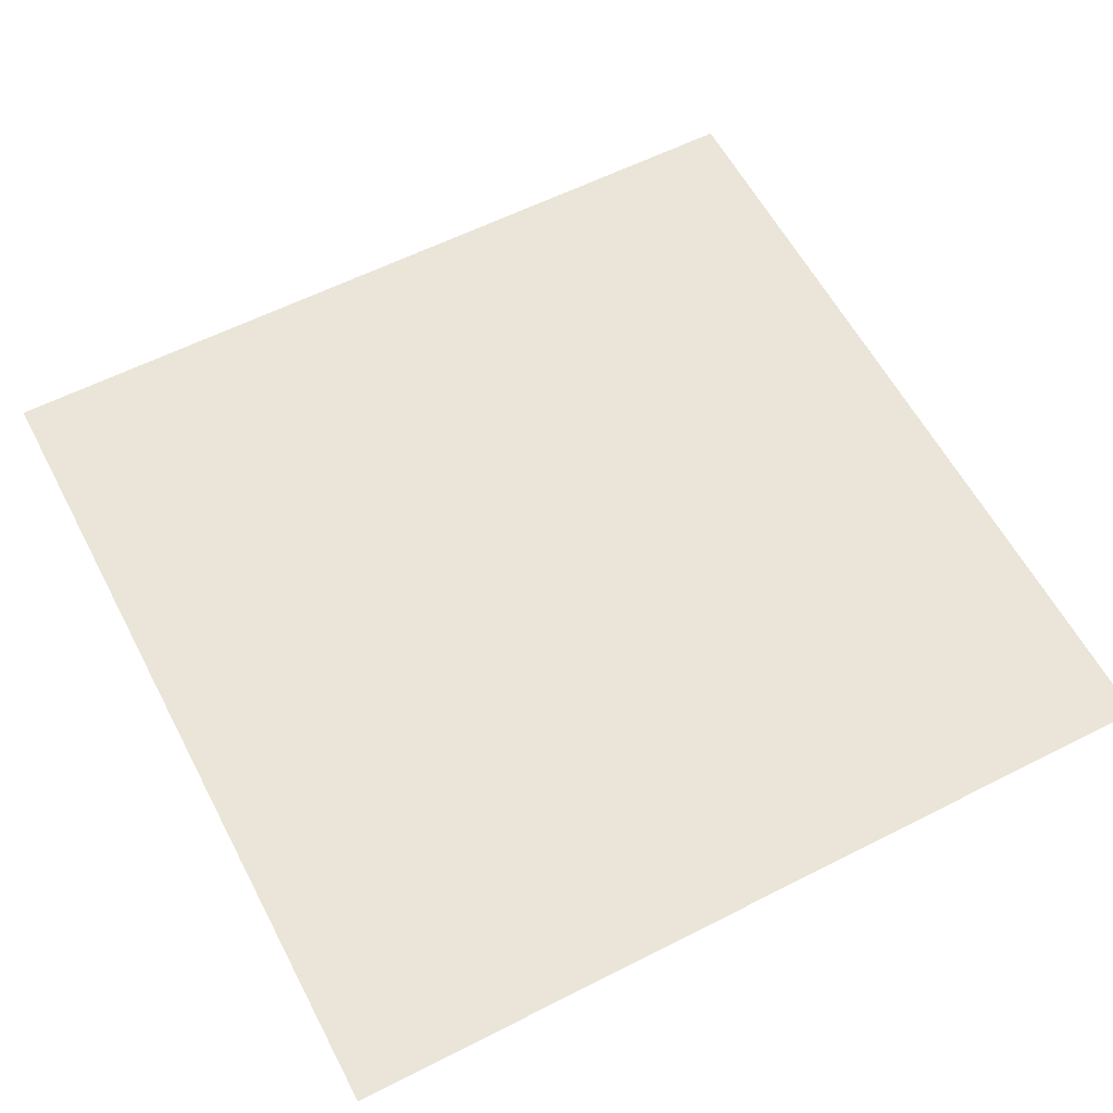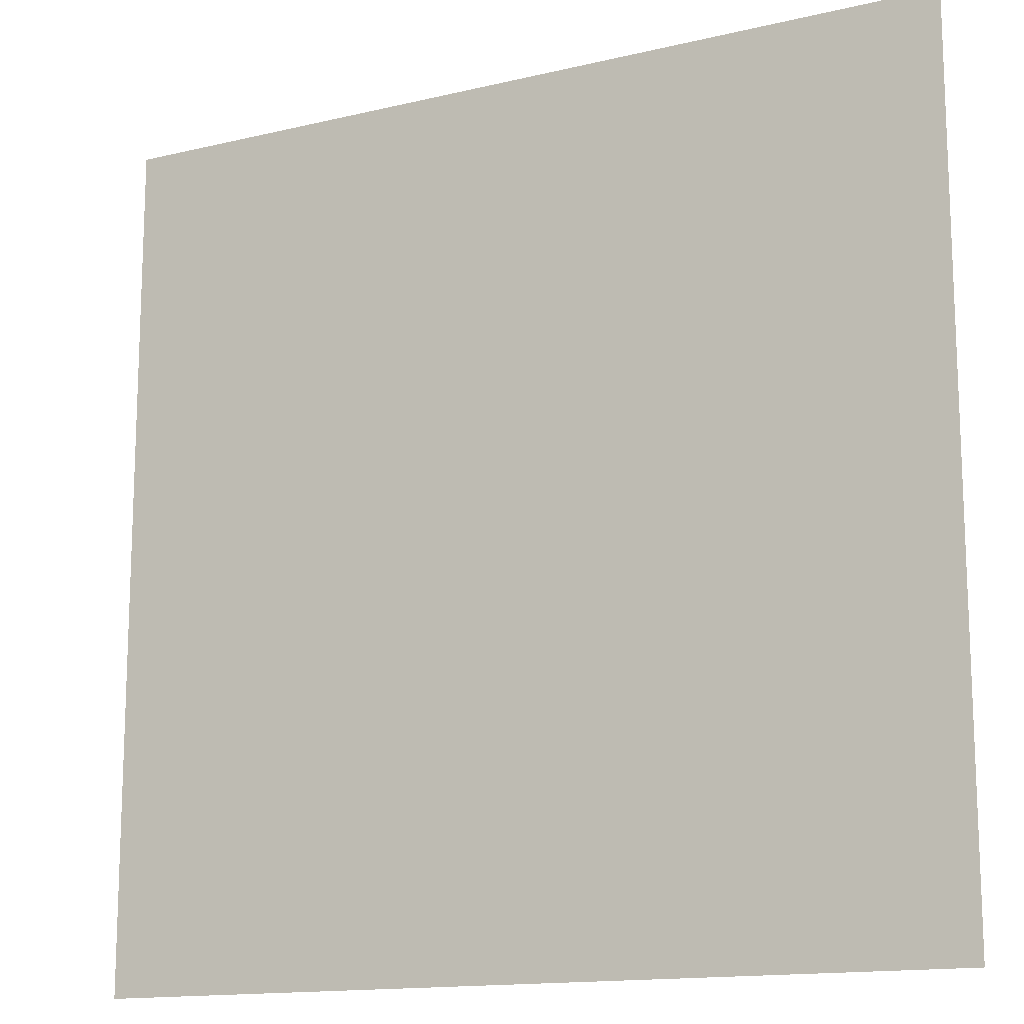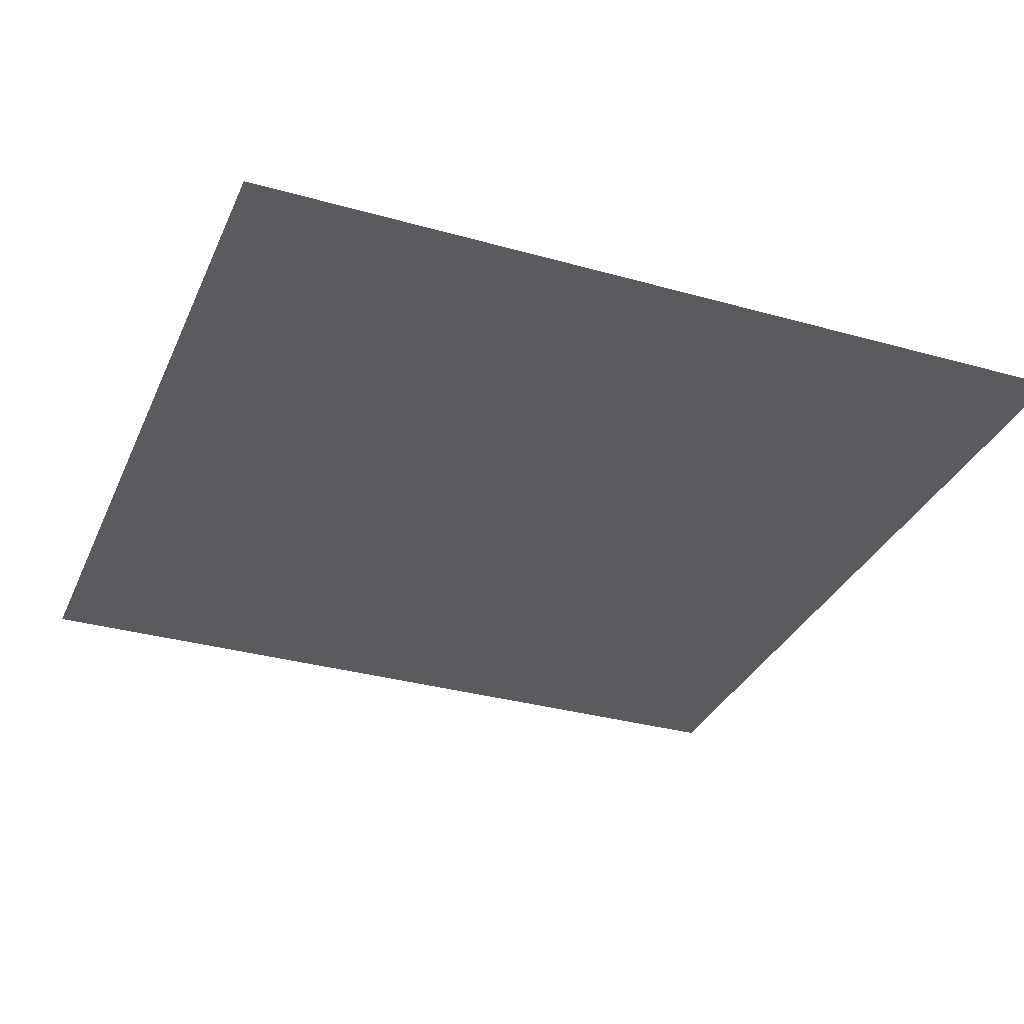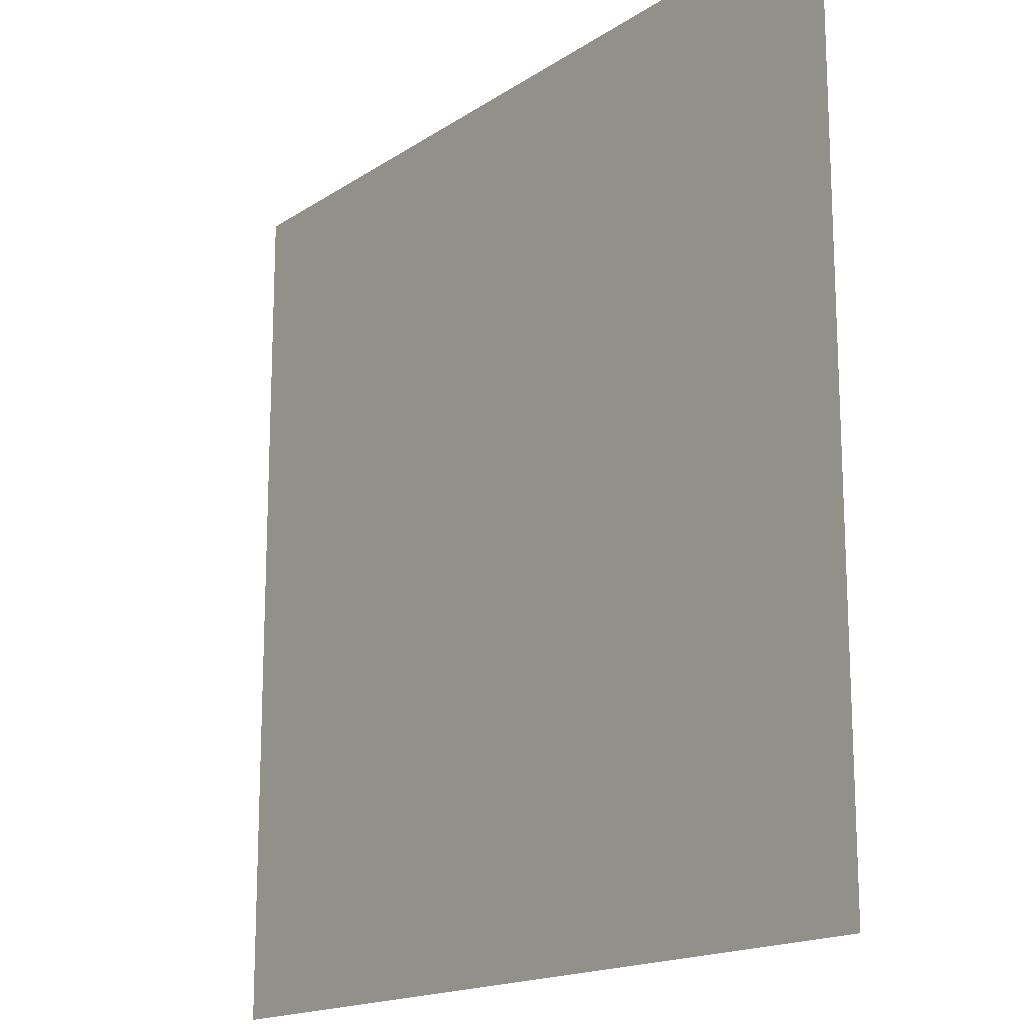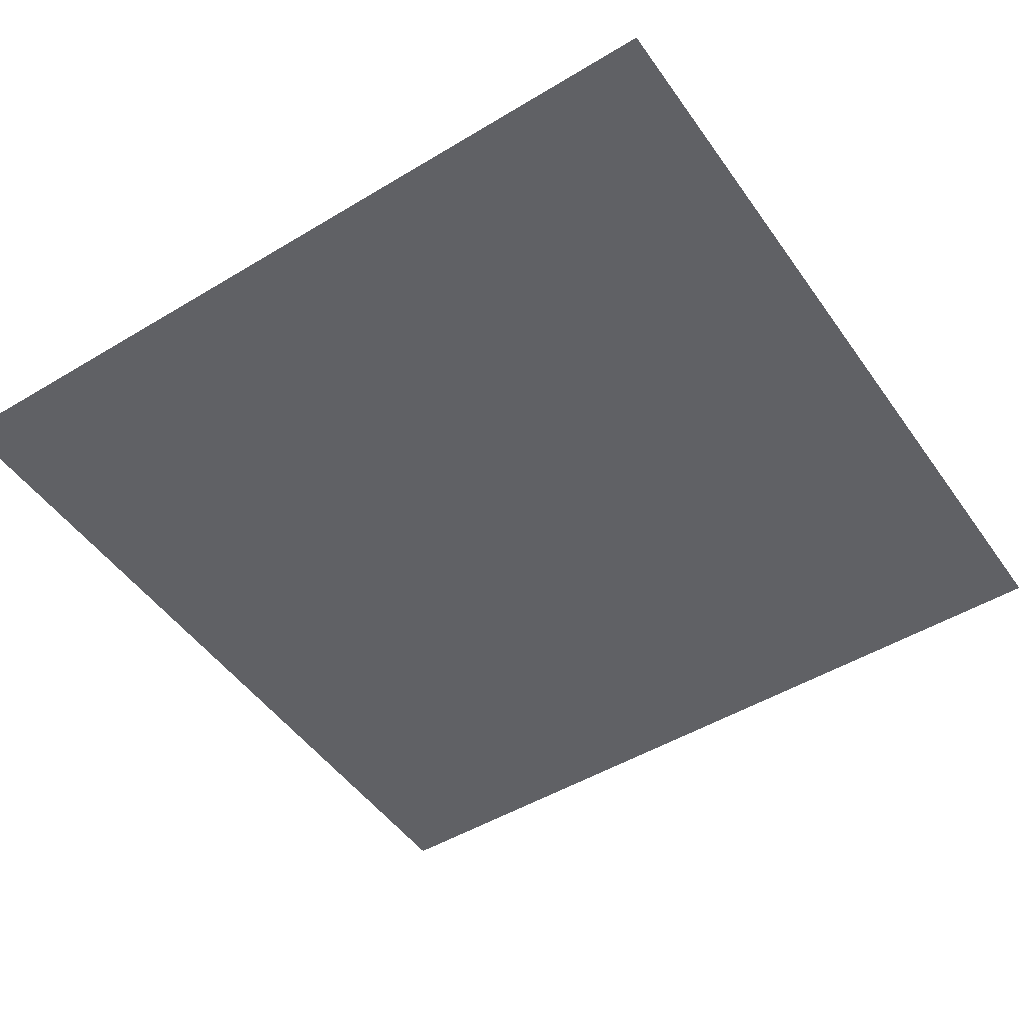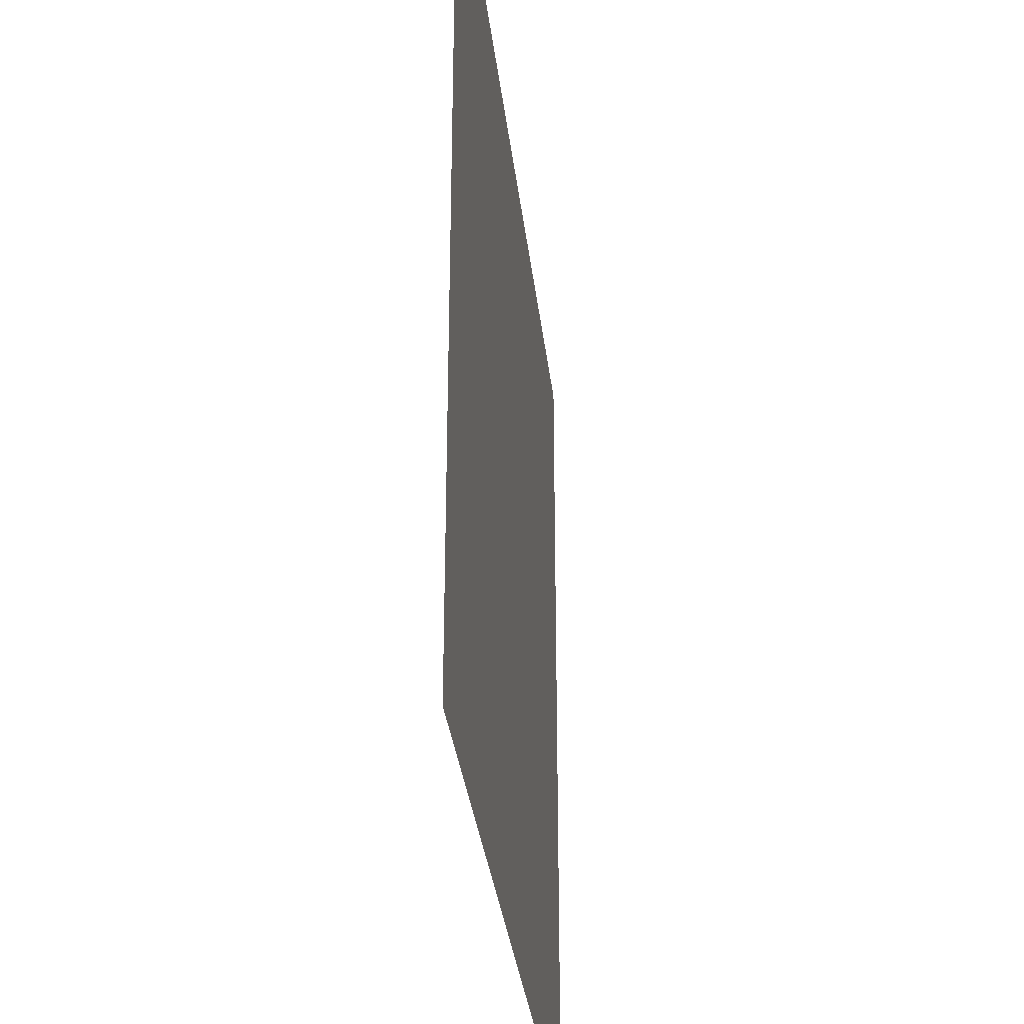
<metadata>
{"format":"obj","ext":"obj","renderer":"f3d","projection":"perspective","resolution":1024,"background":"white","views":[{"elev":59.3,"azim":152.4,"up":"+Z"},{"elev":-14.4,"azim":-152.3,"up":"+Y"},{"elev":-32.8,"azim":158.7,"up":"+Z"},{"elev":-16.6,"azim":52.8,"up":"+Y"},{"elev":-49.0,"azim":123.8,"up":"+Z"},{"elev":-32.4,"azim":-83.6,"up":"+Y"}]}
</metadata>
<code>
v -3.2 -4.16 0
v -3.52 -4.16 0
v -3.52 -3.84 0
v -3.2 -3.84 0
g HomeOutside_mesh_0005
f 1 2 3 4

</code>
